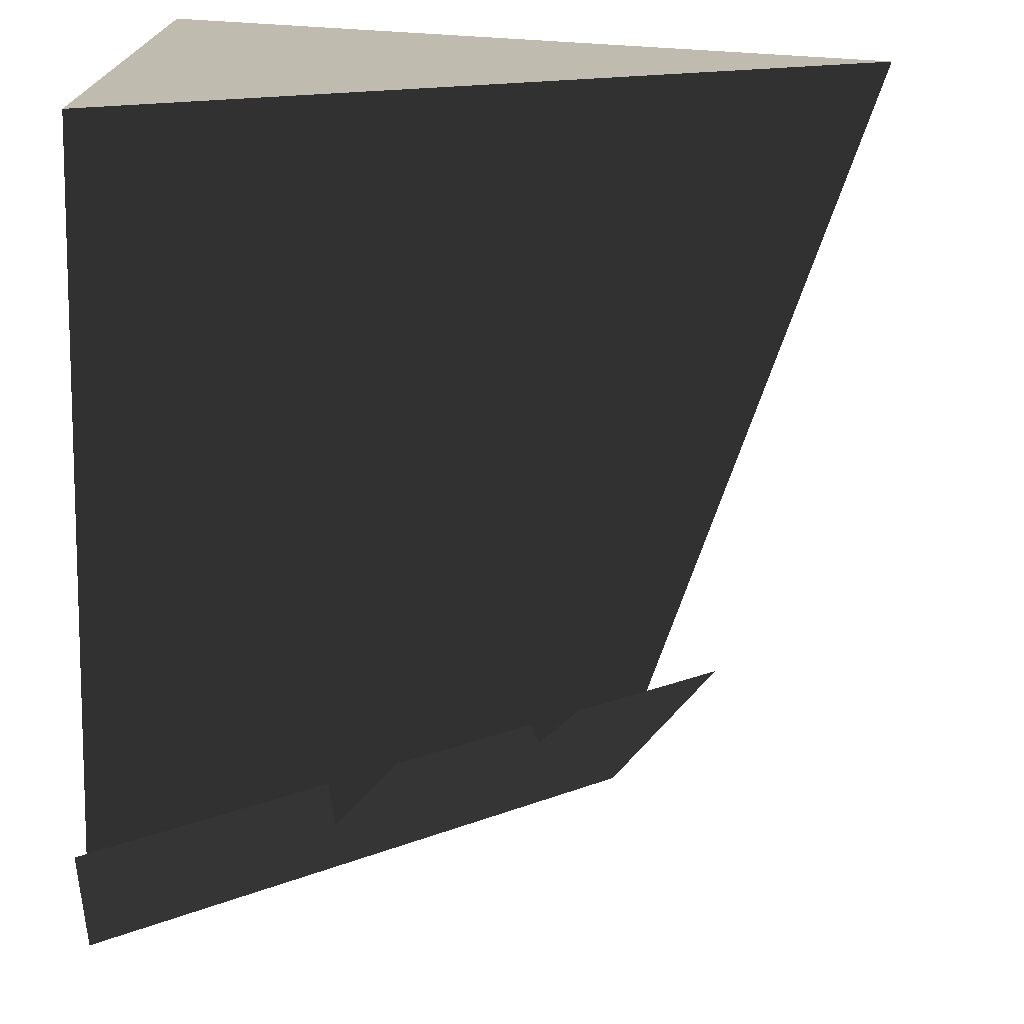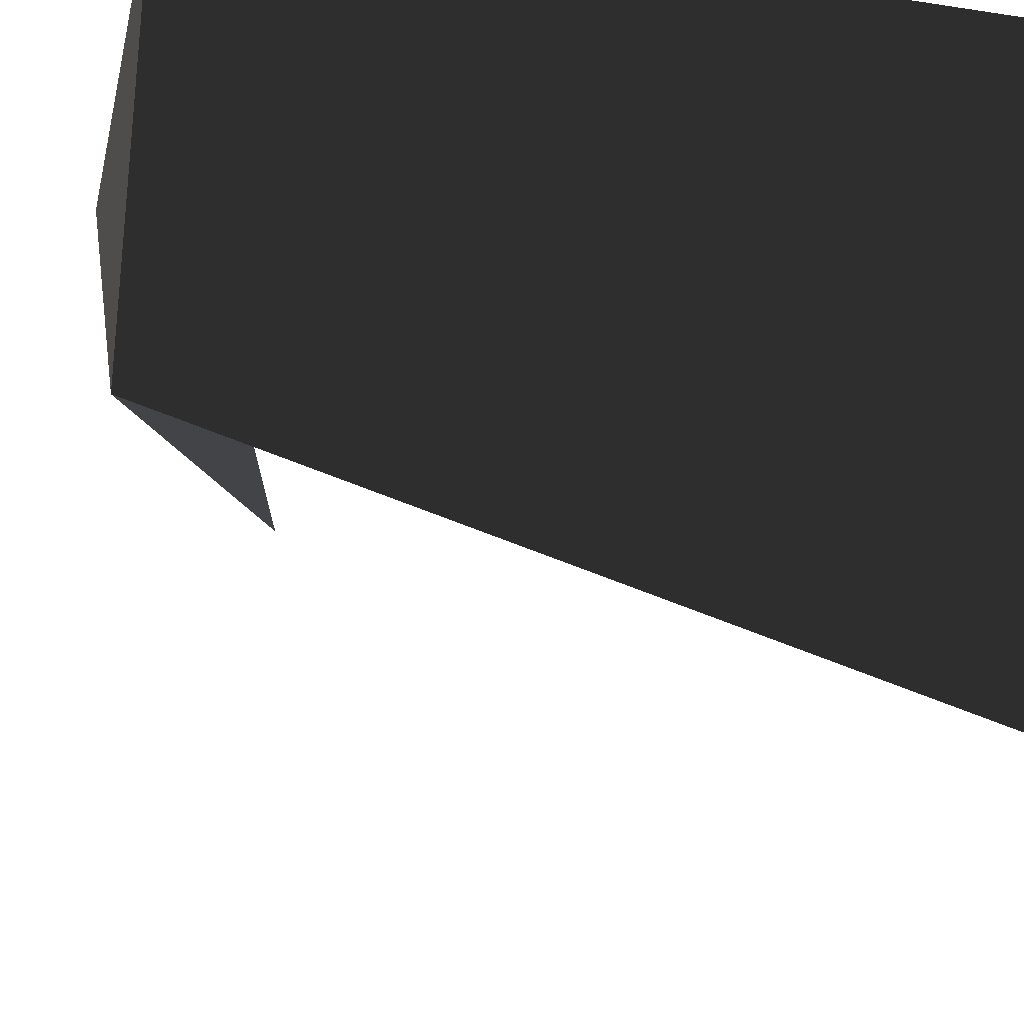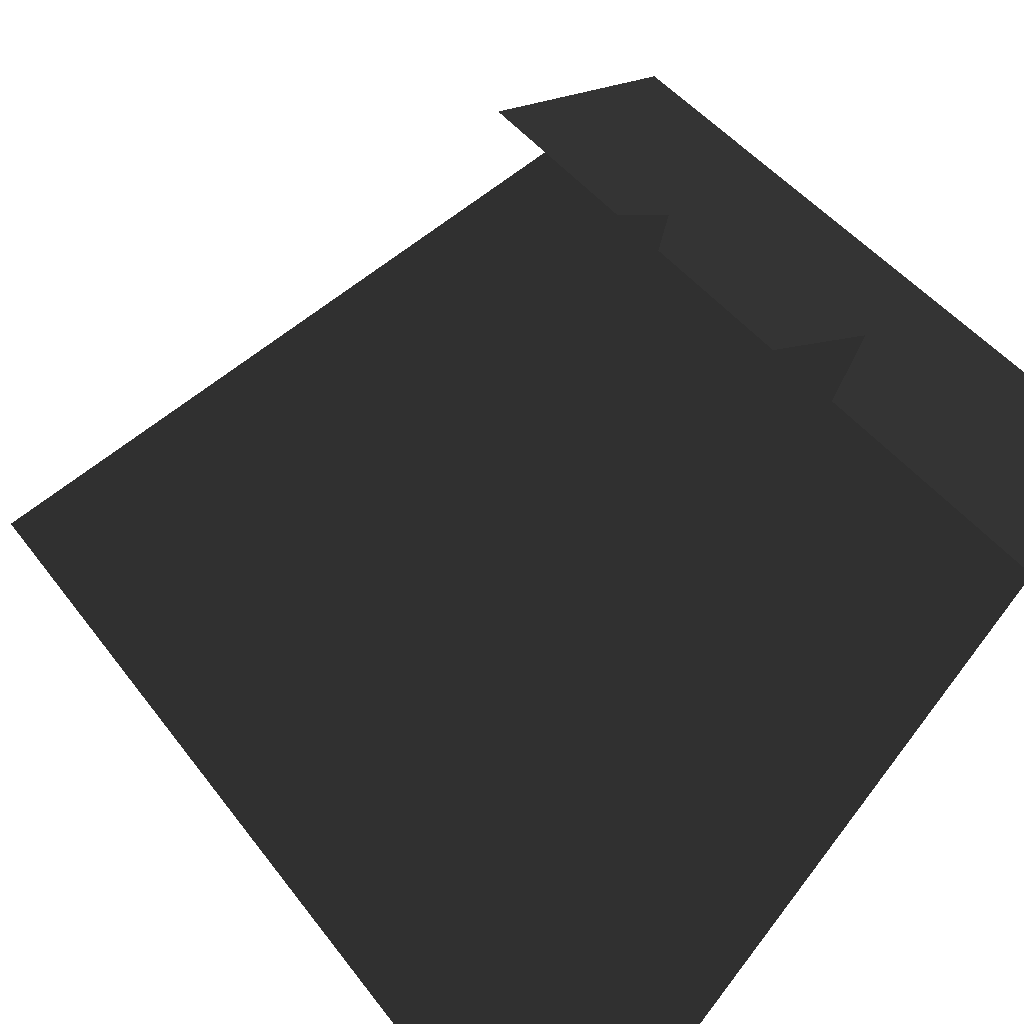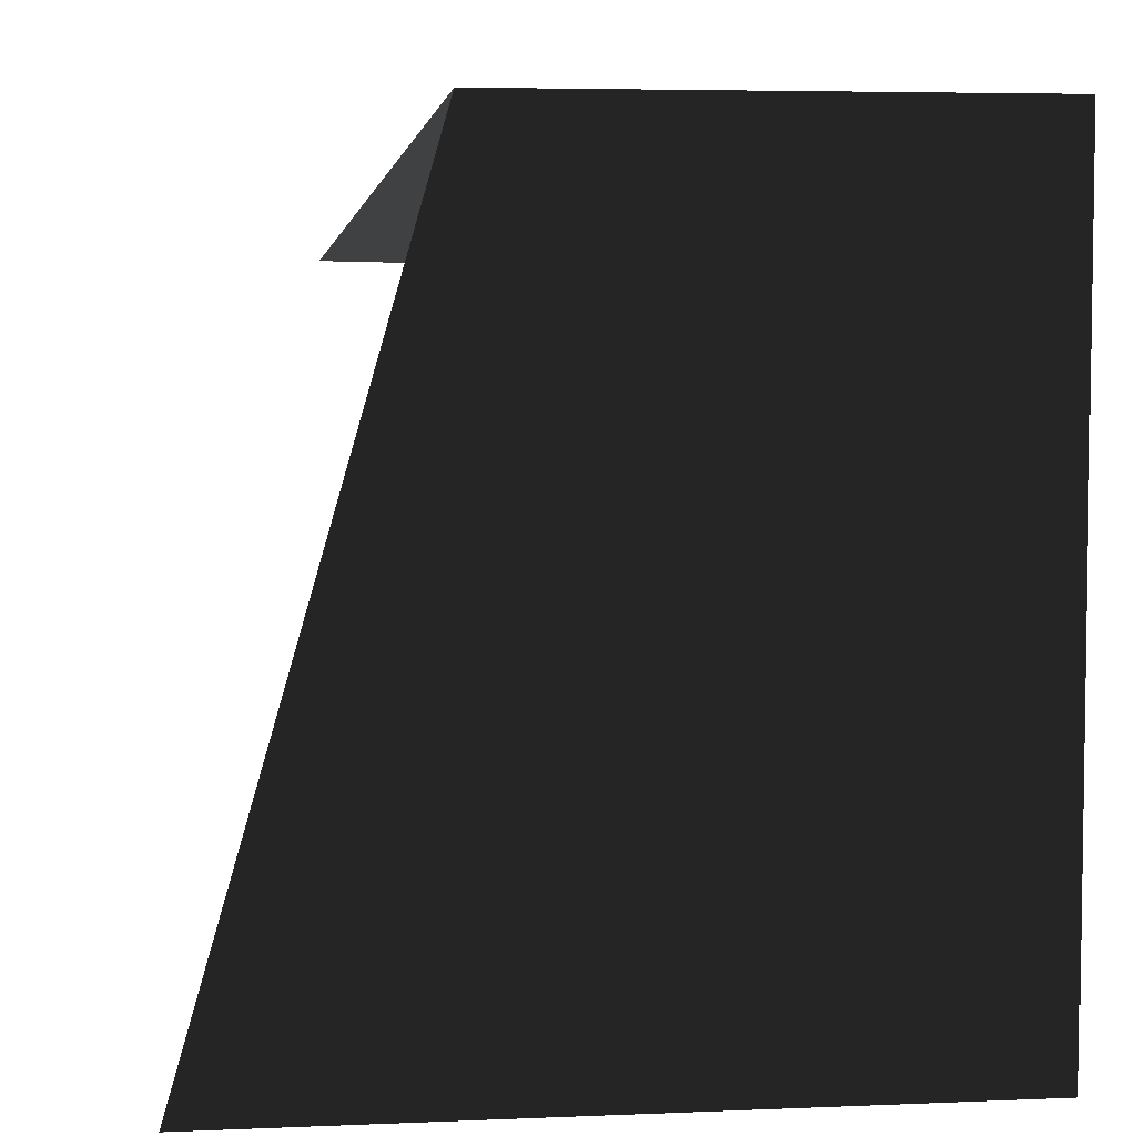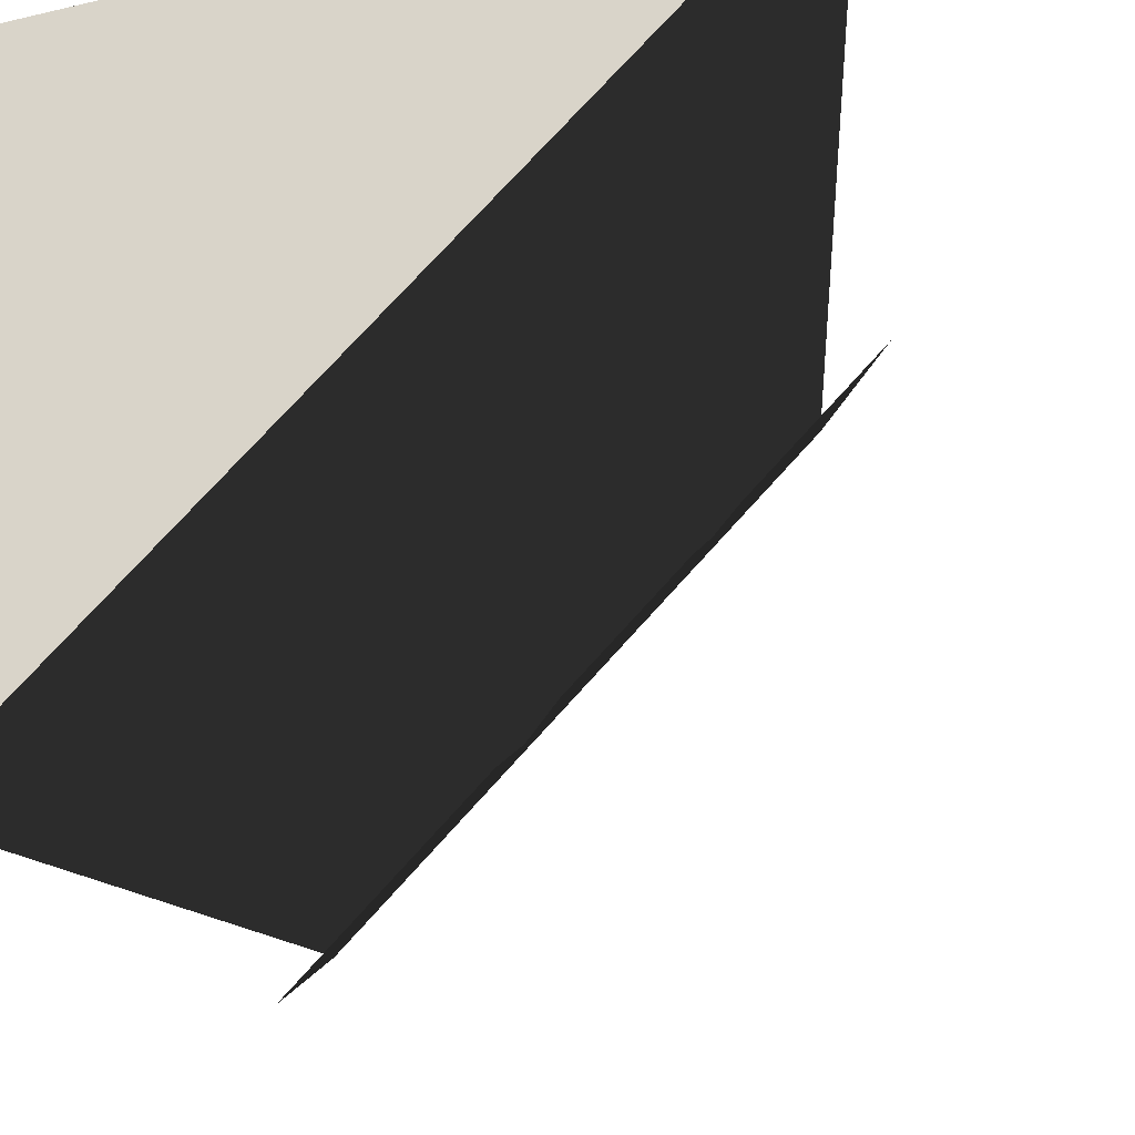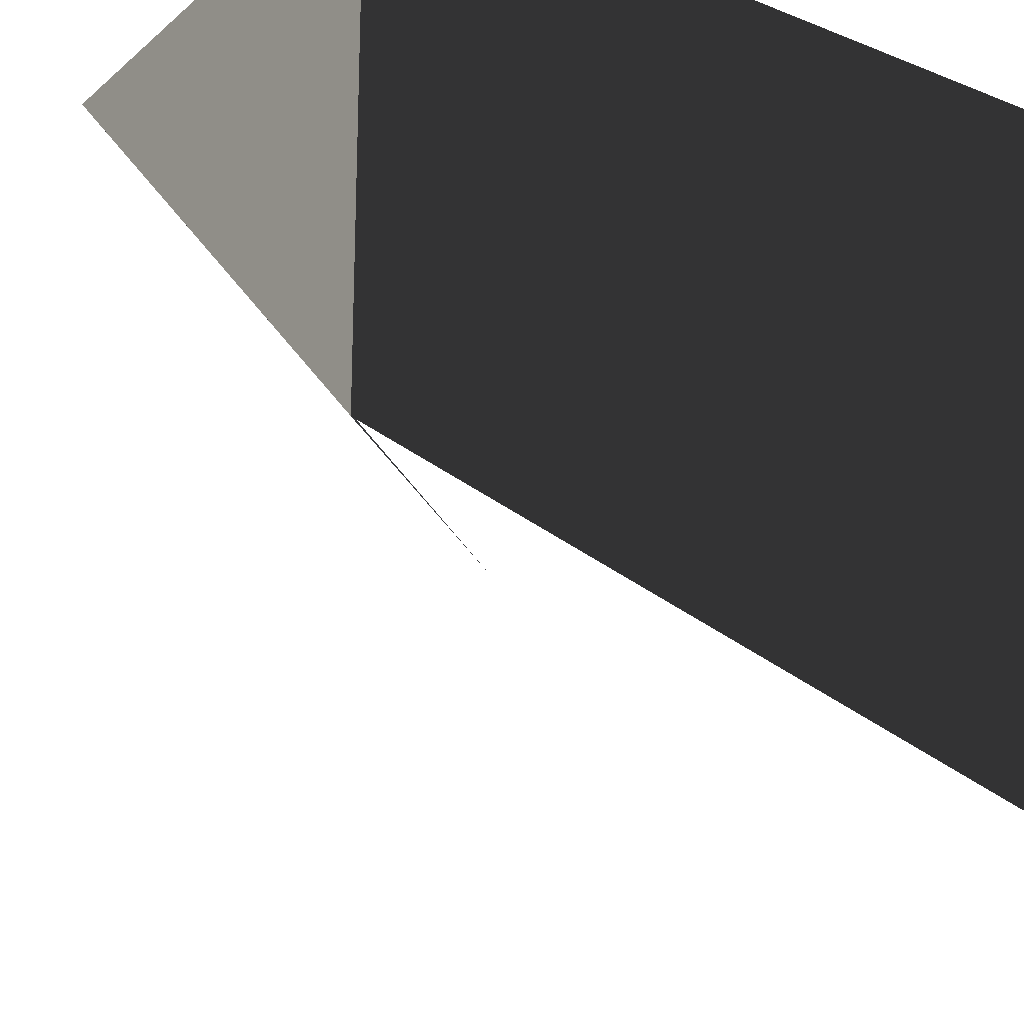
<metadata>
{"format":"obj","ext":"obj","renderer":"f3d","projection":"perspective","resolution":1024,"background":"white","views":[{"elev":-74.4,"azim":-3.4,"up":"+Z"},{"elev":-27.9,"azim":-103.1,"up":"+Z"},{"elev":-79.9,"azim":140.8,"up":"+Z"},{"elev":5.2,"azim":-97.5,"up":"+Y"},{"elev":-31.5,"azim":18.2,"up":"+Z"},{"elev":-21.7,"azim":-124.9,"up":"+Z"}]}
</metadata>
<code>
g cliffGrey_halfCorner
v 0 0 -4.584
v 4.584 7.569e-18 -7.58e-13
v 0 5 -3.137
v 3.137 5 -6.468e-12
v 0 0 0
v 0 5 -1.133e-12
v 1.694 4.182 -2.086
v 2.509 4.182 -1.271
v 1.337 4.591 -2.121
v 2.58 4.386 -1.039
v 2.821 4.182 -0.9587
v 3.78 4.182 -2.195e-12
v 0 4.182 -3.78
v 1.302 4.182 -2.478
f 2 1 3
f 3 4 2
f 5 1 2
f 6 5 2
f 2 4 6
f 1 5 6
f 6 3 1
f 8 7 9
f 9 10 8
f 10 9 4
f 11 10 4
f 4 12 11
f 9 3 4
f 13 3 9
f 9 14 13
f 3 6 4

</code>
